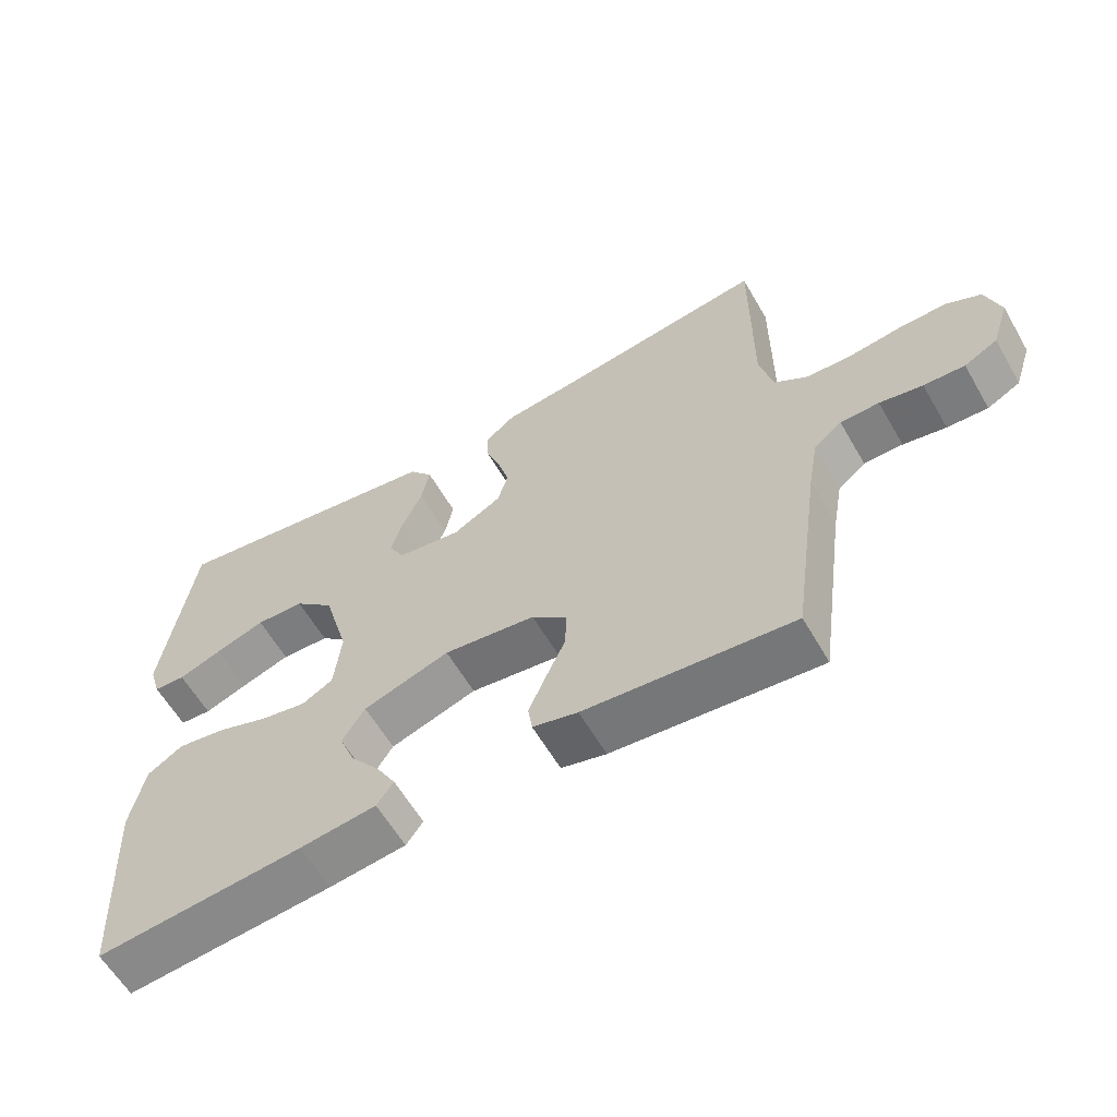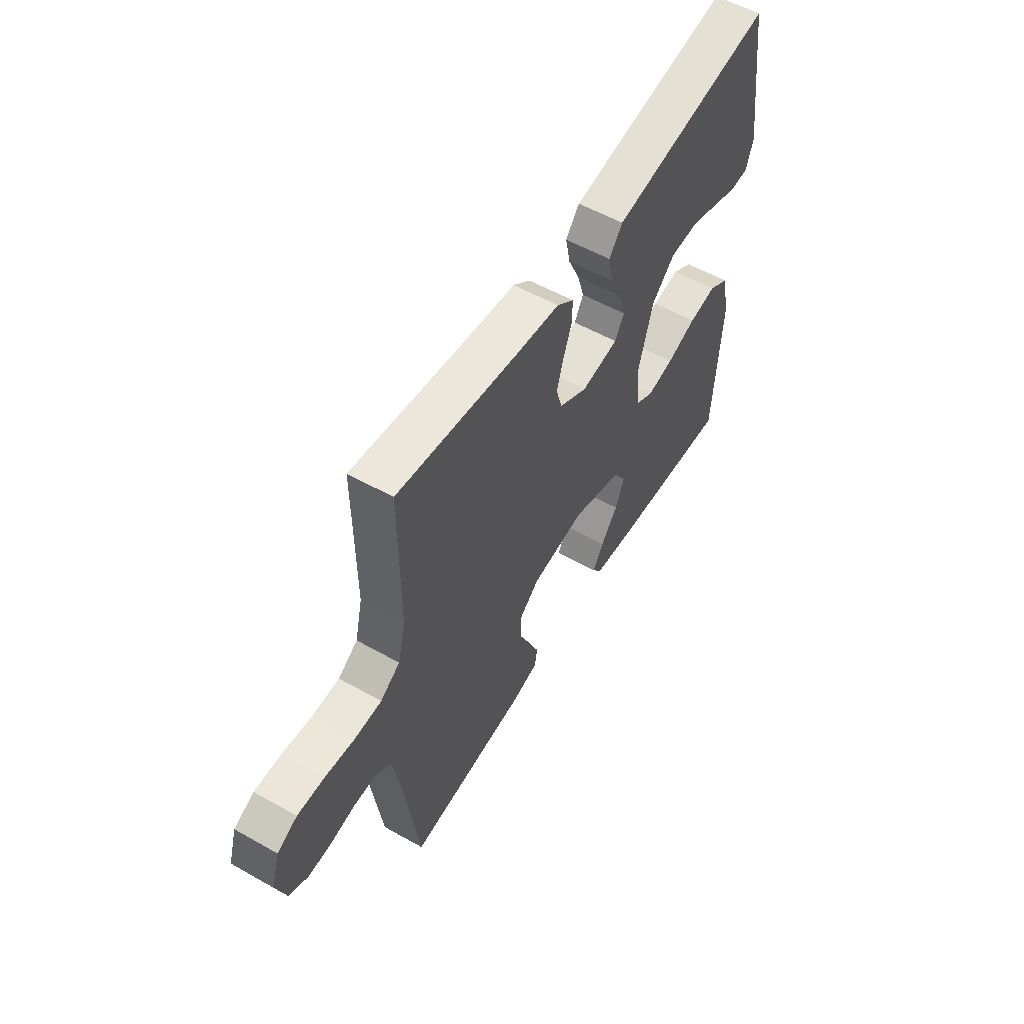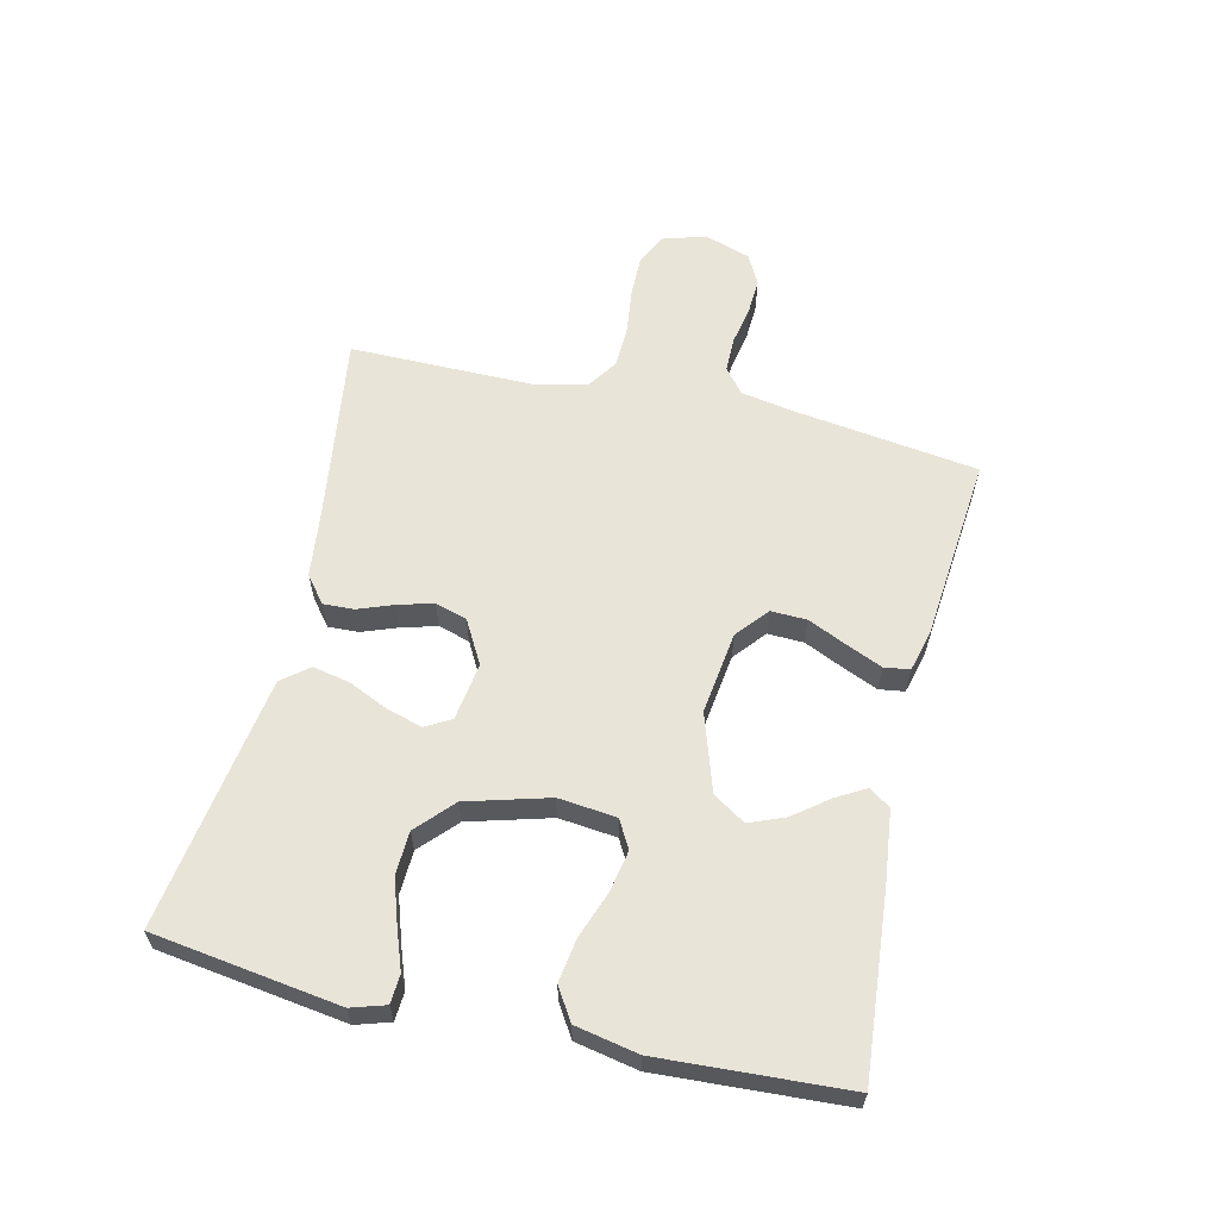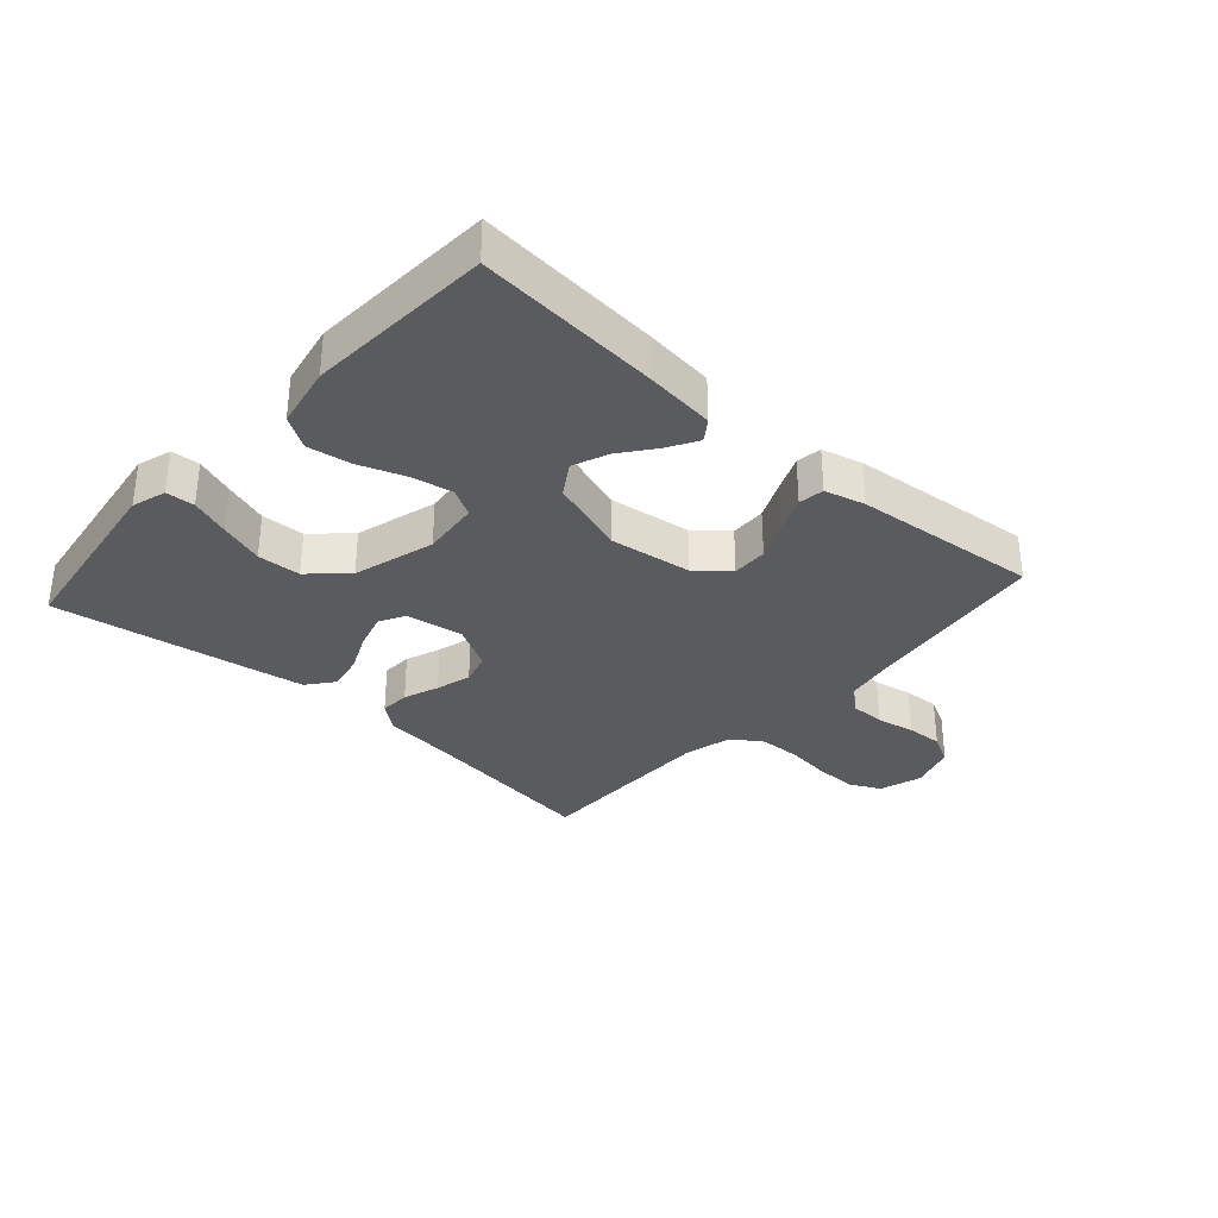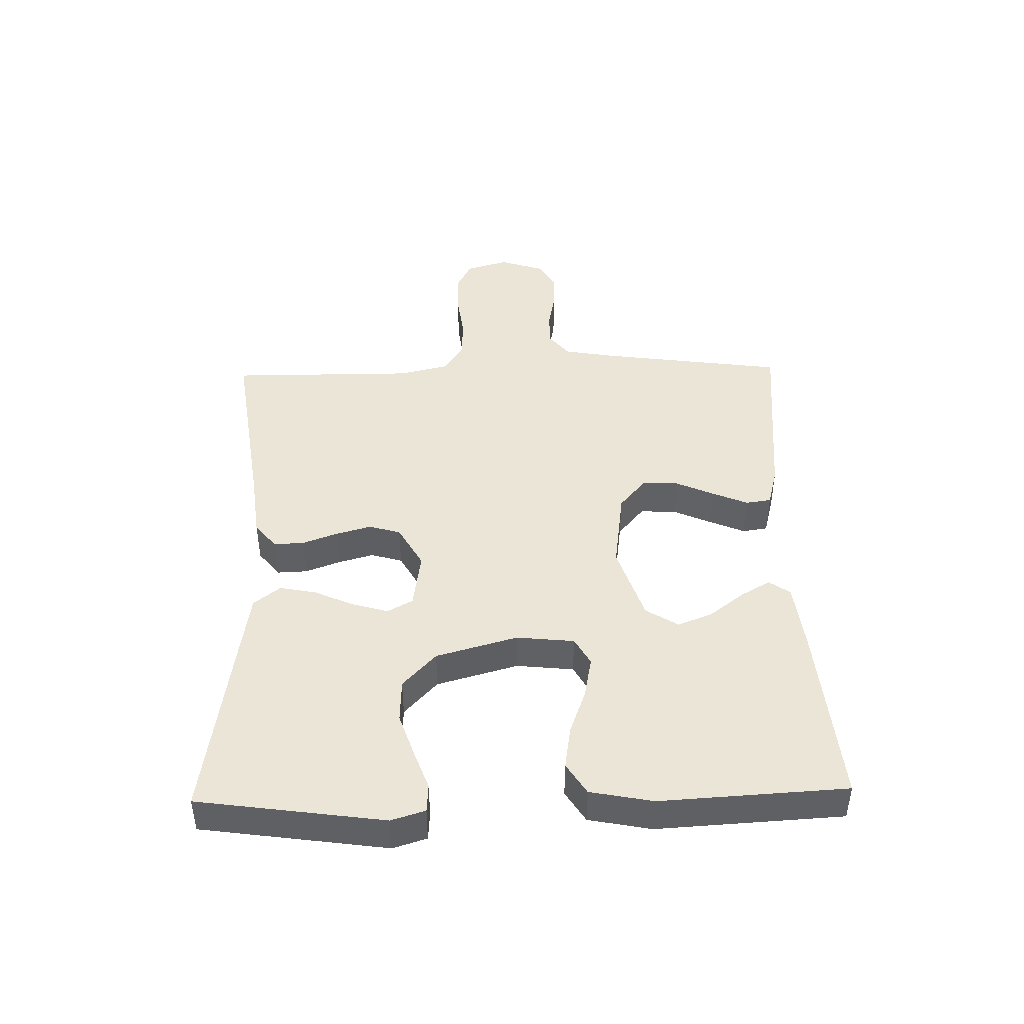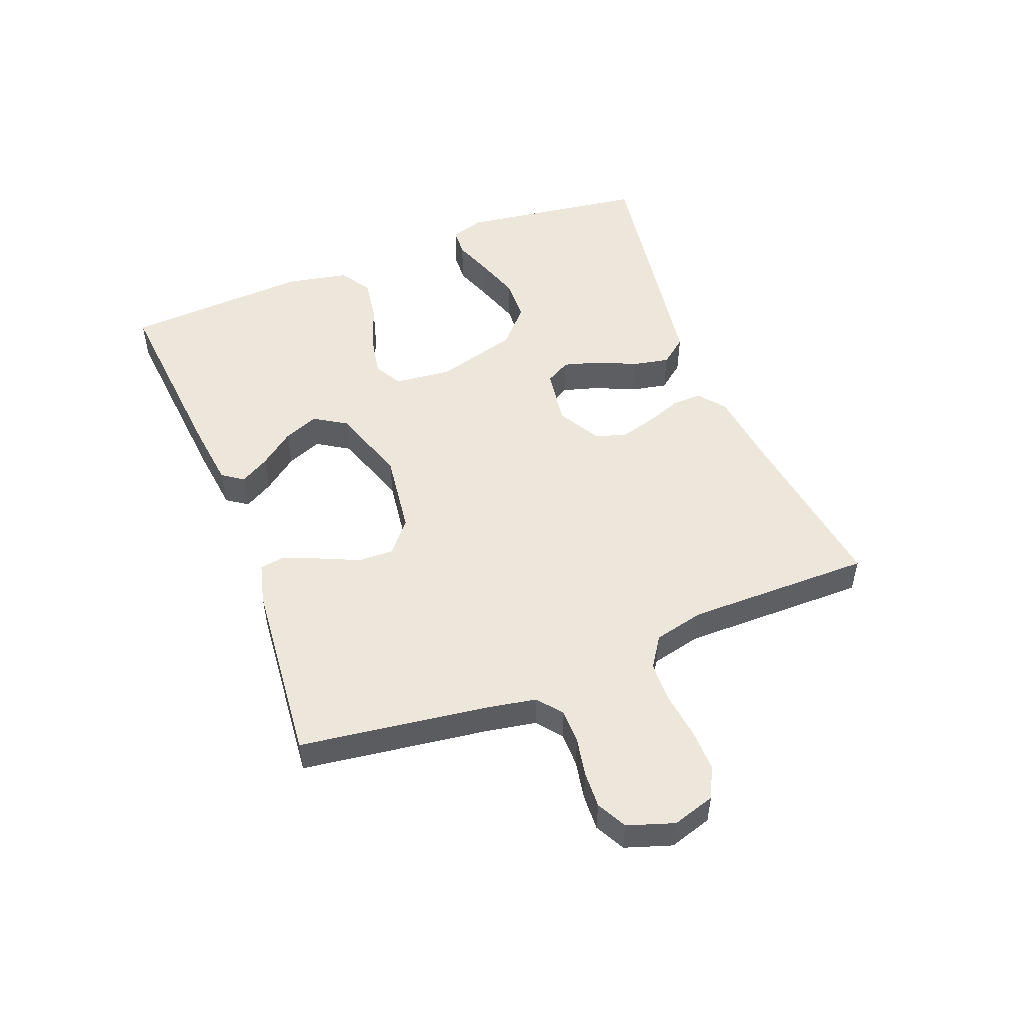
<metadata>
{"format":"obj","ext":"obj","renderer":"f3d","projection":"perspective","resolution":1024,"background":"white","views":[{"elev":-60.4,"azim":-150.0,"up":"+Z"},{"elev":55.8,"azim":-59.4,"up":"+Z"},{"elev":60.7,"azim":103.1,"up":"+Y"},{"elev":-32.8,"azim":138.1,"up":"+Y"},{"elev":44.0,"azim":88.6,"up":"+Y"},{"elev":50.9,"azim":-111.4,"up":"+Y"}]}
</metadata>
<code>
v -0.5 0.07 -0.5
v -0.542 0.07 -0.2
v -0.557 0.07 -0.117
v -0.597 0.07 -0.085
v -0.653 0.07 -0.085
v -0.715 0.07 -0.097
v -0.774 0.07 -0.1
v -0.822 0.07 -0.075
v -0.847 0.07 0
v -0.826 0.07 0.069
v -0.776 0.07 0.094
v -0.708 0.07 0.093
v -0.635 0.07 0.084
v -0.567 0.07 0.086
v -0.518 0.07 0.119
v -0.499 0.07 0.2
v -0.5 0.07 0.5
v -0.2 0.07 0.458
v -0.089 0.07 0.445
v -0.046 0.07 0.411
v -0.048 0.07 0.362
v -0.069 0.07 0.305
v -0.085 0.07 0.248
v -0.07 0.07 0.197
v 0 0.07 0.158
v 0.093 0.07 0.172
v 0.116 0.07 0.213
v 0.099 0.07 0.271
v 0.07 0.07 0.335
v 0.058 0.07 0.394
v 0.092 0.07 0.437
v 0.2 0.07 0.454
v 0.5 0.07 0.5
v 0.543 0.07 0.2
v 0.526 0.07 0.145
v 0.48 0.07 0.142
v 0.417 0.07 0.165
v 0.345 0.07 0.189
v 0.275 0.07 0.186
v 0.217 0.07 0.132
v 0.18 0.07 0
v 0.19 0.07 -0.093
v 0.235 0.07 -0.118
v 0.302 0.07 -0.105
v 0.376 0.07 -0.078
v 0.446 0.07 -0.067
v 0.497 0.07 -0.099
v 0.517 0.07 -0.2
v 0.5 0.07 -0.5
v 0.2 0.07 -0.474
v 0.089 0.07 -0.461
v 0.065 0.07 -0.427
v 0.092 0.07 -0.38
v 0.135 0.07 -0.324
v 0.158 0.07 -0.267
v 0.125 0.07 -0.215
v 0 0.07 -0.174
v -0.133 0.07 -0.192
v -0.184 0.07 -0.235
v -0.182 0.07 -0.293
v -0.154 0.07 -0.355
v -0.129 0.07 -0.413
v -0.135 0.07 -0.454
v -0.2 0.07 -0.471
v -0.5 0 -0.5
v -0.542 0 -0.2
v -0.557 0 -0.117
v -0.597 0 -0.085
v -0.653 0 -0.085
v -0.715 0 -0.097
v -0.774 0 -0.1
v -0.822 0 -0.075
v -0.847 0 0
v -0.826 0 0.069
v -0.776 0 0.094
v -0.708 0 0.093
v -0.635 0 0.084
v -0.567 0 0.086
v -0.518 0 0.119
v -0.499 0 0.2
v -0.5 0 0.5
v -0.2 0 0.458
v -0.089 0 0.445
v -0.046 0 0.411
v -0.048 0 0.362
v -0.069 0 0.305
v -0.085 0 0.248
v -0.07 0 0.197
v 0 0 0.158
v 0.093 0 0.172
v 0.116 0 0.213
v 0.099 0 0.271
v 0.07 0 0.335
v 0.058 0 0.394
v 0.092 0 0.437
v 0.2 0 0.454
v 0.5 0 0.5
v 0.543 0 0.2
v 0.526 0 0.145
v 0.48 0 0.142
v 0.417 0 0.165
v 0.345 0 0.189
v 0.275 0 0.186
v 0.217 0 0.132
v 0.18 0 0
v 0.19 0 -0.093
v 0.235 0 -0.118
v 0.302 0 -0.105
v 0.376 0 -0.078
v 0.446 0 -0.067
v 0.497 0 -0.099
v 0.517 0 -0.2
v 0.5 0 -0.5
v 0.2 0 -0.474
v 0.089 0 -0.461
v 0.065 0 -0.427
v 0.092 0 -0.38
v 0.135 0 -0.324
v 0.158 0 -0.267
v 0.125 0 -0.215
v 0 0 -0.174
v -0.133 0 -0.192
v -0.184 0 -0.235
v -0.182 0 -0.293
v -0.154 0 -0.355
v -0.129 0 -0.413
v -0.135 0 -0.454
v -0.2 0 -0.471
f 63 64 1 2
f 60 61 62 63
f 60 63 2 3
f 59 60 3 4
f 58 59 4
f 57 58 4
f 51 52 53 54
f 51 54 55
f 50 51 55
f 49 50 55
f 48 49 55 56
f 44 45 46 47
f 43 44 47 48
f 34 35 36 37
f 34 37 38
f 33 34 38 39
f 28 29 30 31
f 27 28 31 32
f 19 20 21 22
f 18 19 22 23
f 16 17 18 23
f 15 16 23 24
f 10 11 12 13
f 10 13 14
f 9 10 14
f 8 9 14
f 5 6 7 8
f 4 5 8 14
f 57 4 14 15
f 43 48 56 57
f 42 43 57 15
f 32 33 39 40
f 27 32 40 41
f 26 27 41 42
f 42 15 24 25
f 25 26 42
f 66 65 128 127
f 127 126 125 124
f 67 66 127 124
f 68 67 124 123
f 68 123 122
f 68 122 121
f 118 117 116 115
f 119 118 115
f 119 115 114
f 119 114 113
f 120 119 113 112
f 111 110 109 108
f 112 111 108 107
f 101 100 99 98
f 102 101 98
f 103 102 98 97
f 95 94 93 92
f 96 95 92 91
f 86 85 84 83
f 87 86 83 82
f 87 82 81 80
f 88 87 80 79
f 77 76 75 74
f 78 77 74
f 78 74 73
f 78 73 72
f 72 71 70 69
f 78 72 69 68
f 79 78 68 121
f 121 120 112 107
f 79 121 107 106
f 104 103 97 96
f 105 104 96 91
f 106 105 91 90
f 89 88 79 106
f 106 90 89
f 1 65 66 2
f 2 66 67 3
f 3 67 68 4
f 4 68 69 5
f 5 69 70 6
f 6 70 71 7
f 7 71 72 8
f 8 72 73 9
f 9 73 74 10
f 10 74 75 11
f 11 75 76 12
f 12 76 77 13
f 13 77 78 14
f 14 78 79 15
f 15 79 80 16
f 16 80 81 17
f 17 81 82 18
f 18 82 83 19
f 19 83 84 20
f 20 84 85 21
f 21 85 86 22
f 22 86 87 23
f 23 87 88 24
f 24 88 89 25
f 25 89 90 26
f 26 90 91 27
f 27 91 92 28
f 28 92 93 29
f 29 93 94 30
f 30 94 95 31
f 31 95 96 32
f 32 96 97 33
f 33 97 98 34
f 34 98 99 35
f 35 99 100 36
f 36 100 101 37
f 37 101 102 38
f 38 102 103 39
f 39 103 104 40
f 40 104 105 41
f 41 105 106 42
f 42 106 107 43
f 43 107 108 44
f 44 108 109 45
f 45 109 110 46
f 46 110 111 47
f 47 111 112 48
f 48 112 113 49
f 49 113 114 50
f 50 114 115 51
f 51 115 116 52
f 52 116 117 53
f 53 117 118 54
f 54 118 119 55
f 55 119 120 56
f 56 120 121 57
f 57 121 122 58
f 58 122 123 59
f 59 123 124 60
f 60 124 125 61
f 61 125 126 62
f 62 126 127 63
f 63 127 128 64
f 64 128 65 1

</code>
